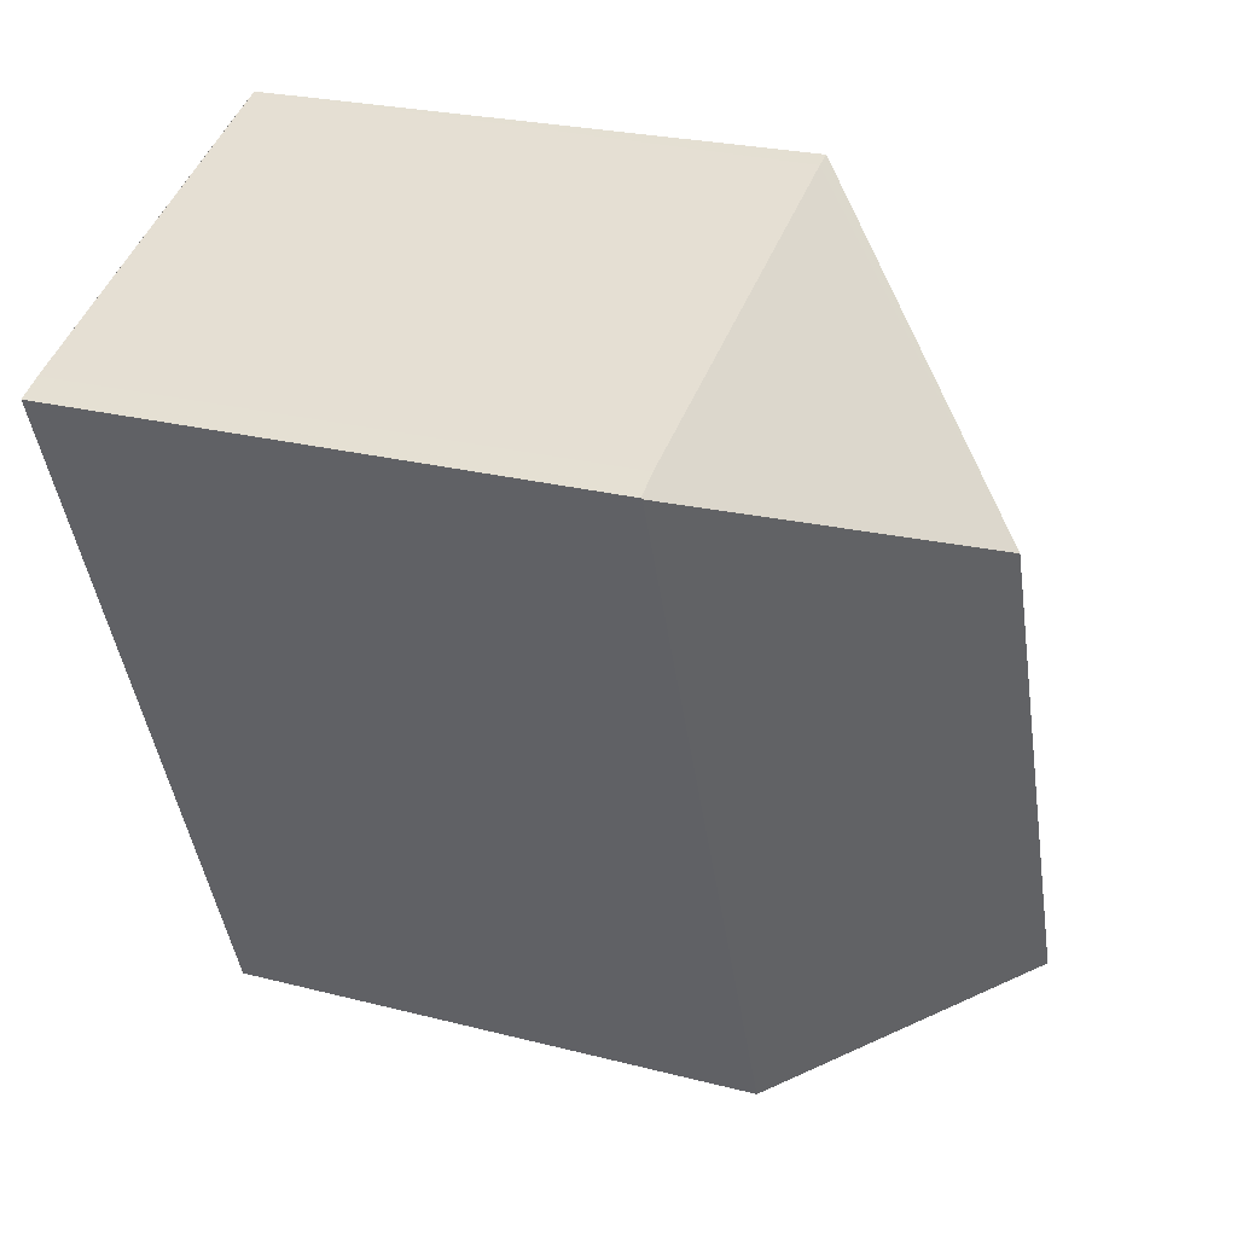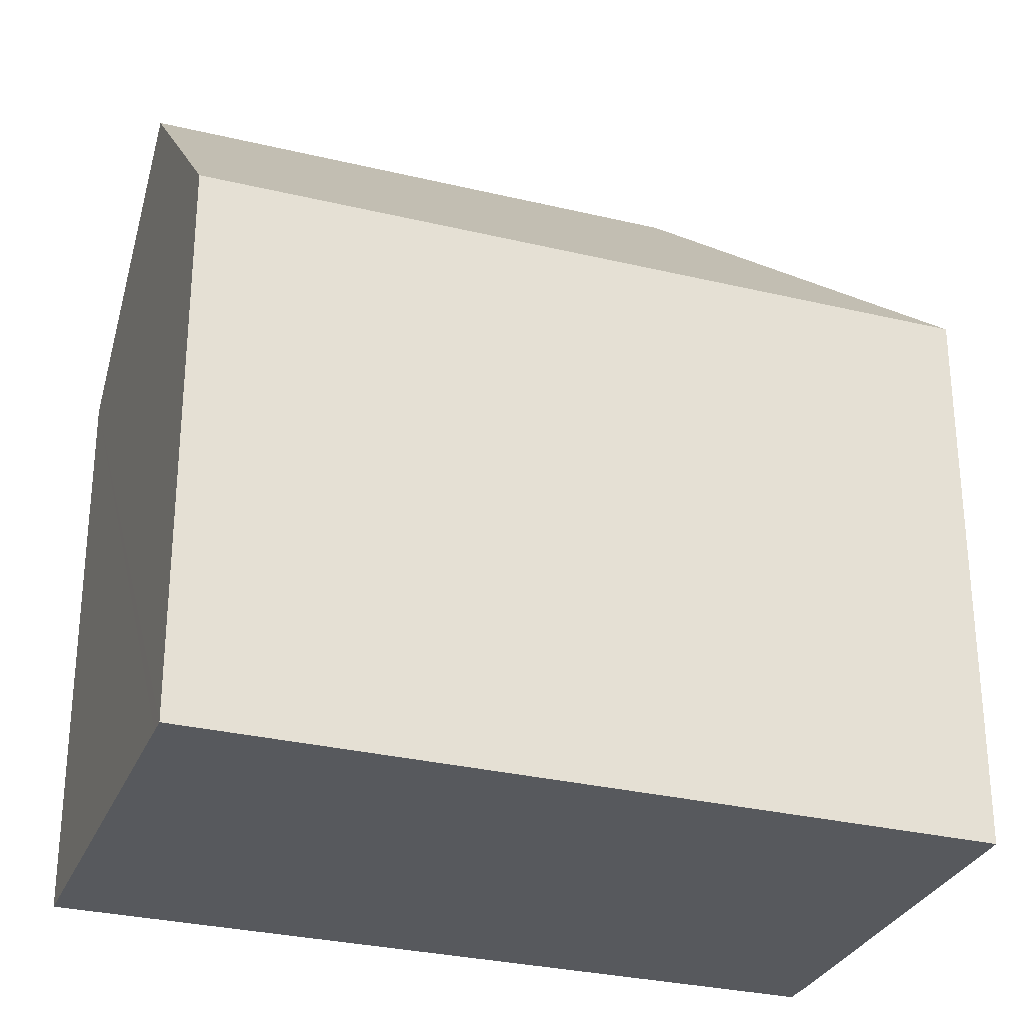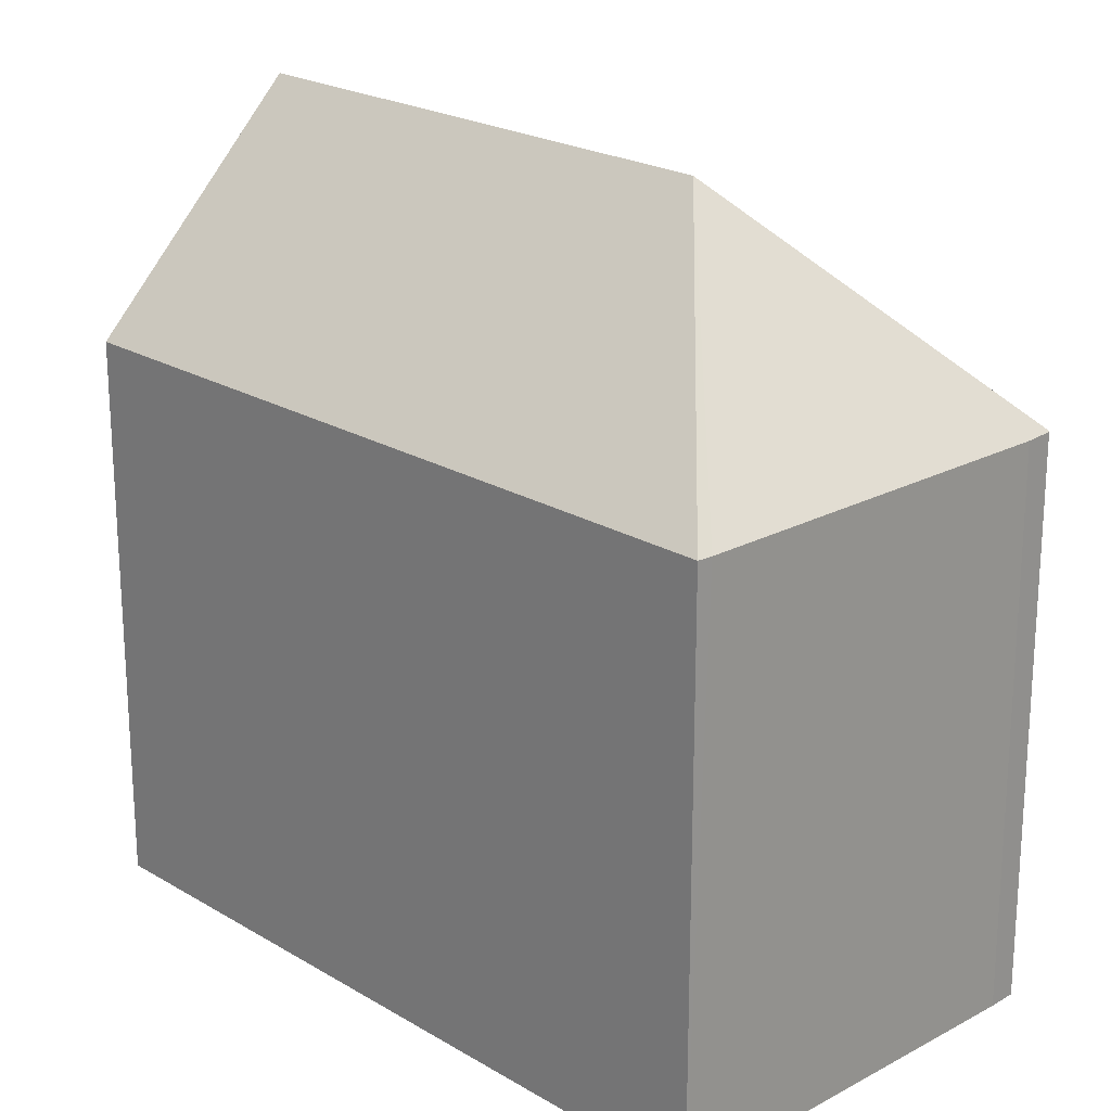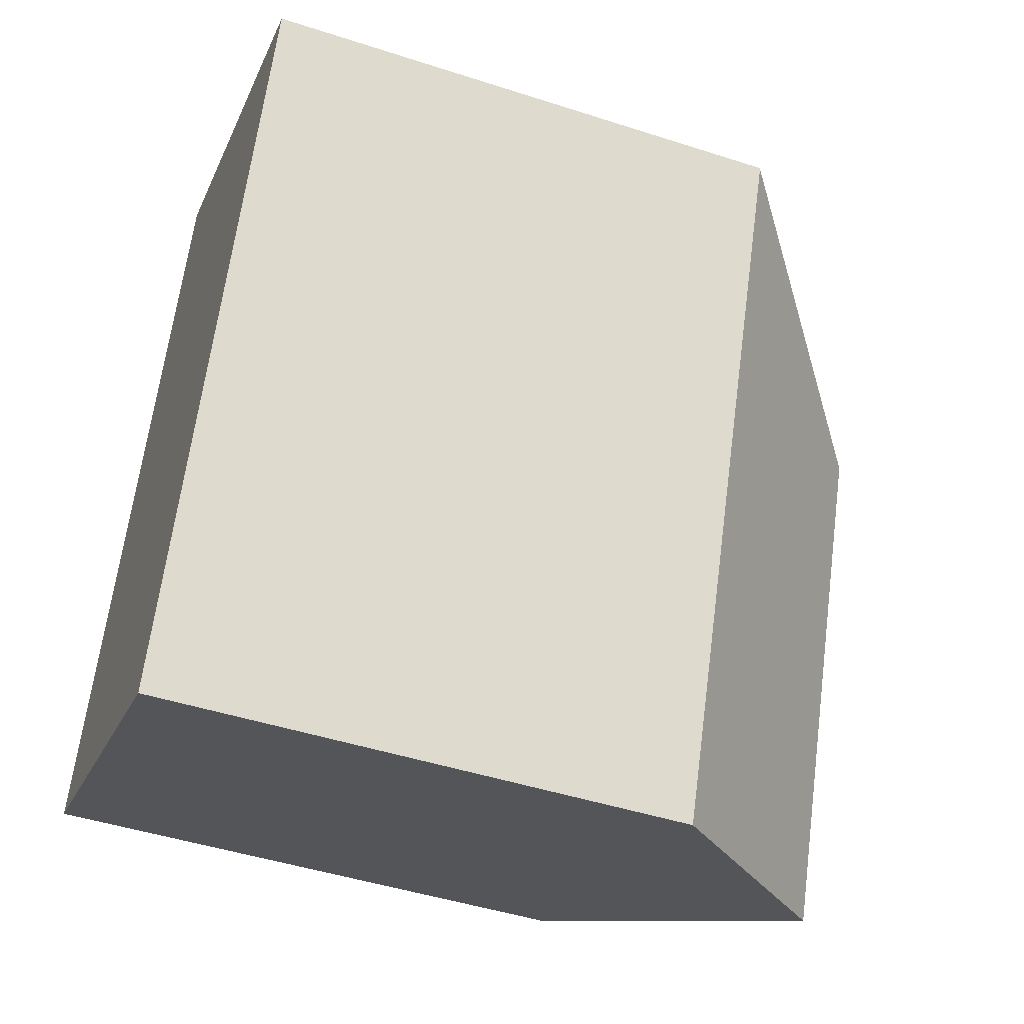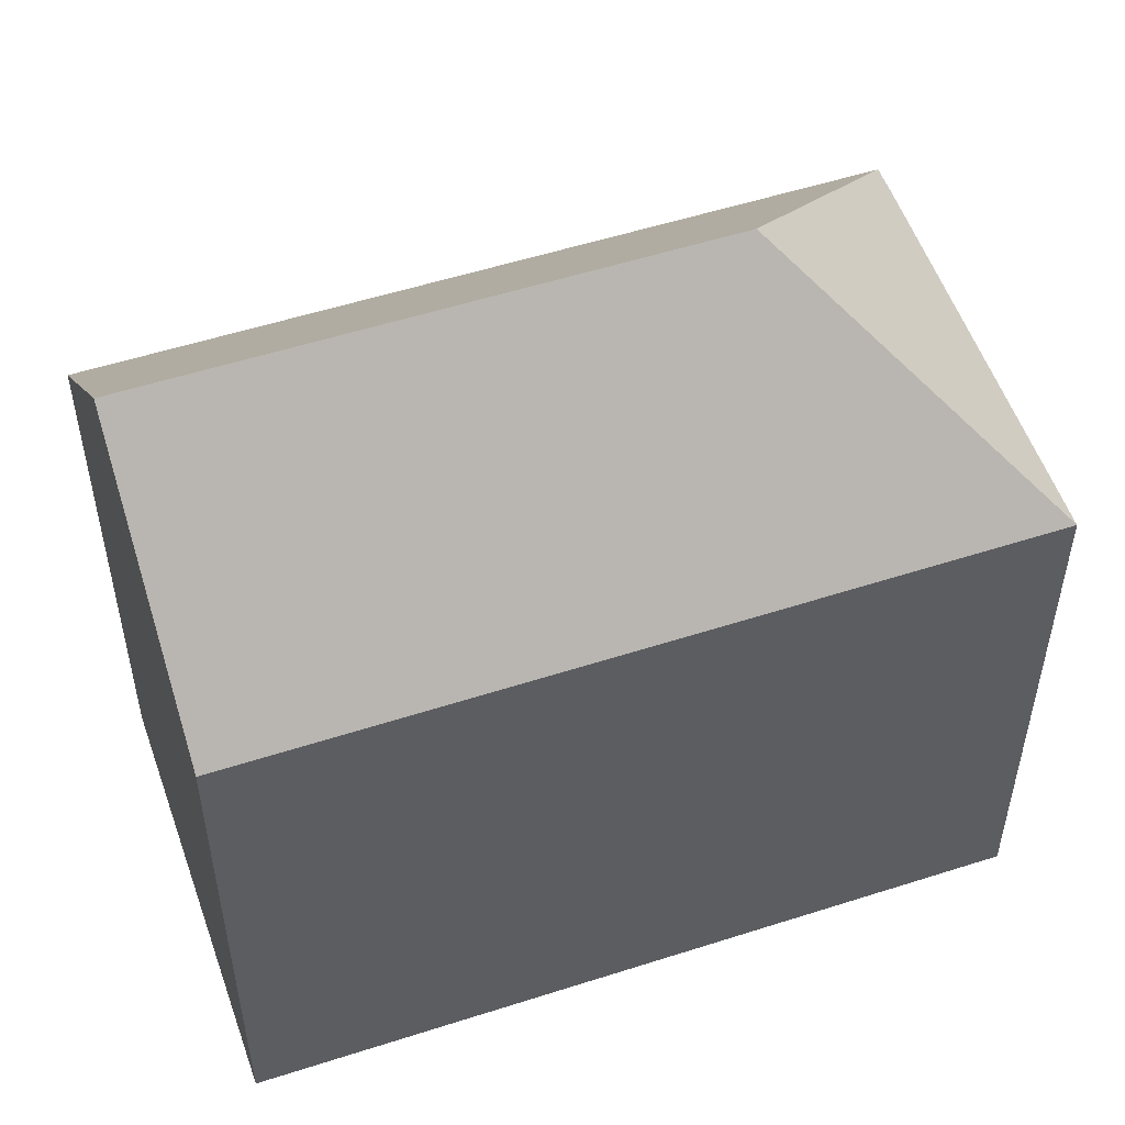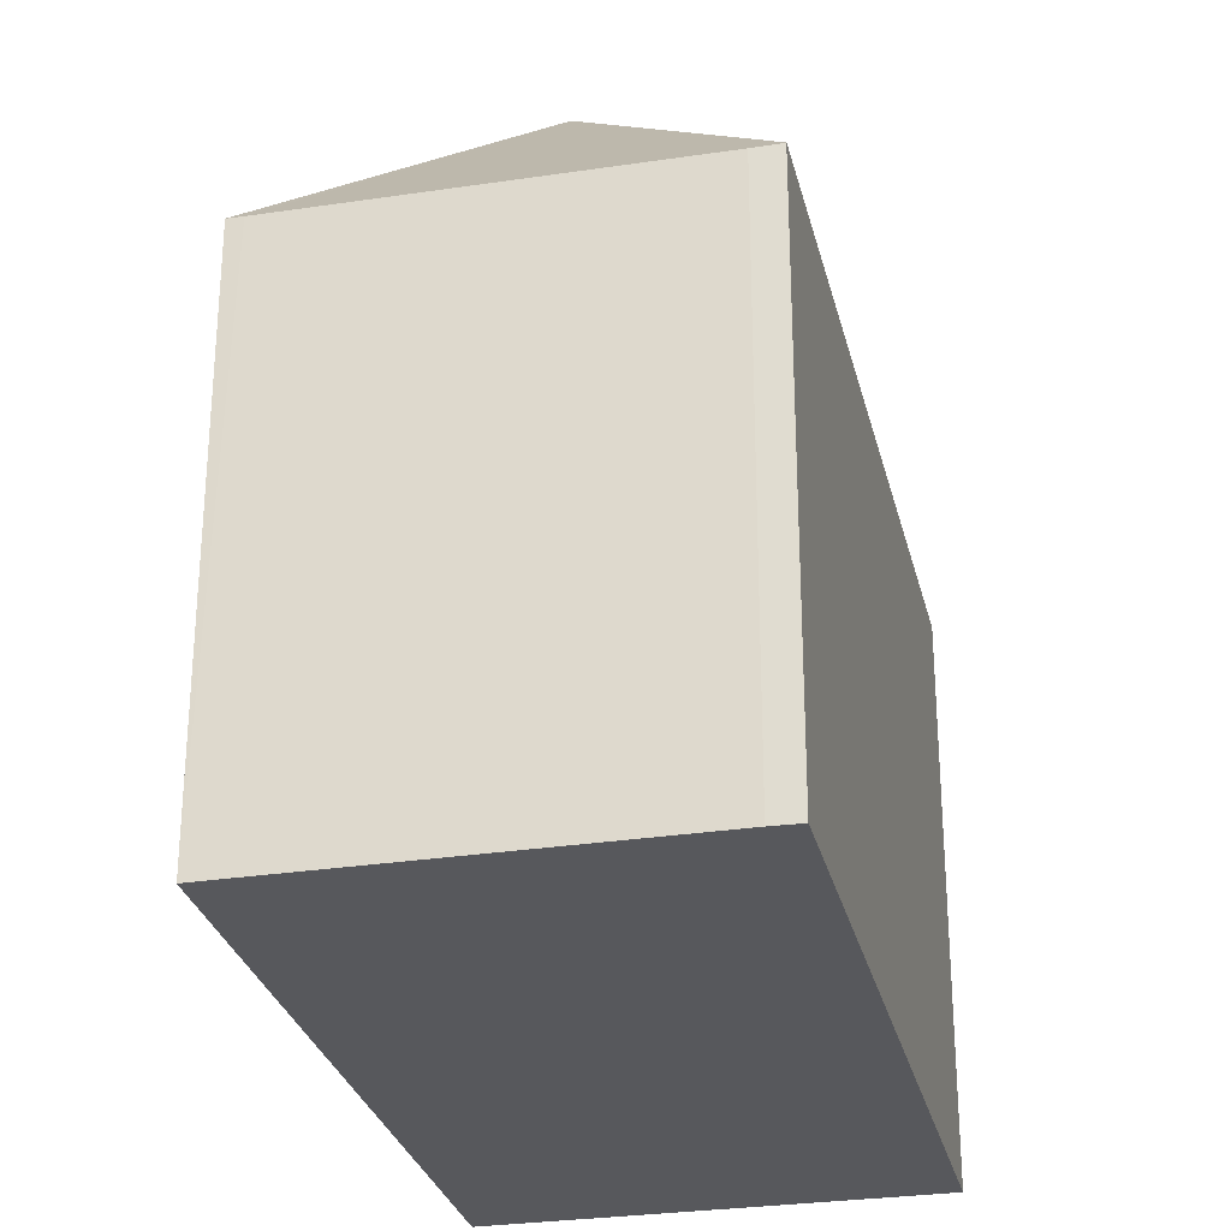
<metadata>
{"format":"obj","ext":"obj","renderer":"f3d","projection":"perspective","resolution":1024,"background":"white","views":[{"elev":24.5,"azim":113.0,"up":"+Z"},{"elev":-29.7,"azim":-87.5,"up":"+Y"},{"elev":21.8,"azim":-21.6,"up":"+Y"},{"elev":-46.3,"azim":69.7,"up":"+Z"},{"elev":54.1,"azim":-86.8,"up":"+Y"},{"elev":-28.8,"azim":35.0,"up":"+Y"}]}
</metadata>
<code>
v  18.14 14.52 14.31
v  17.46 14.46 14.64
v  18.15 14.49 14.33
v  10.7 20.32 11.18
v  7.95 14.53 18.48
v  7.563 14.54 18.63
v  5.307 20.32 -2.18
v  10.6 14.52 -4.355
v  0.442 14.99 -0.181
v  0 14.5 8.881e-16
v  3.315 14.52 8.166
v  4.05 14.52 9.977
v  0 0 0
v  0.442 1.108e-17 -0.181
v  10.6 2.667e-16 -4.355
v  5.307 1.335e-16 -2.18
v  3.315 -5e-16 8.166
v  4.05 -6.109e-16 9.977
v  7.563 -1.141e-15 18.63
v  17.46 -8.965e-16 14.64
v  7.95 -1.132e-15 18.48
v  18.15 -8.776e-16 14.33
v  18.14 -8.761e-16 14.31
g defaultobject
f 1 2 3
f 2 1 4
f 2 4 5
f 5 4 6
f 7 1 8
f 1 7 4
f 9 4 7
f 4 9 10
f 4 10 11
f 4 11 12
f 4 12 6
f 8 9 7
f 9 8 10
f 10 8 13
f 13 8 14
f 14 8 15
f 14 15 16
f 13 11 10
f 11 13 12
f 12 13 6
f 6 13 17
f 6 17 18
f 6 18 19
f 19 5 6
f 5 19 2
f 2 19 20
f 20 19 21
f 22 2 20
f 22 3 2
f 3 8 1
f 8 3 22
f 8 22 15
f 15 22 23
f 18 21 19
f 21 18 20
f 20 18 22
f 22 18 23
f 23 18 15
f 15 18 17
f 15 17 14
f 14 17 13
f 15 14 16

</code>
